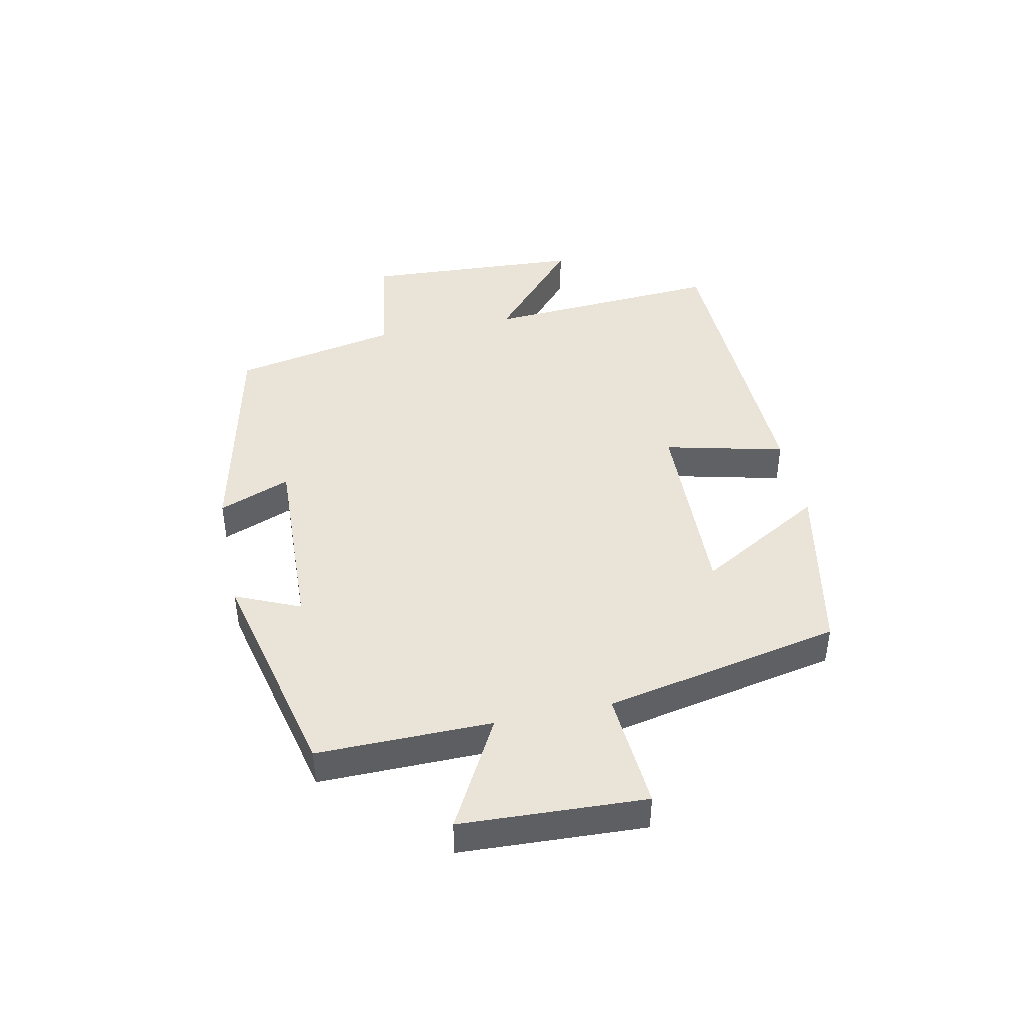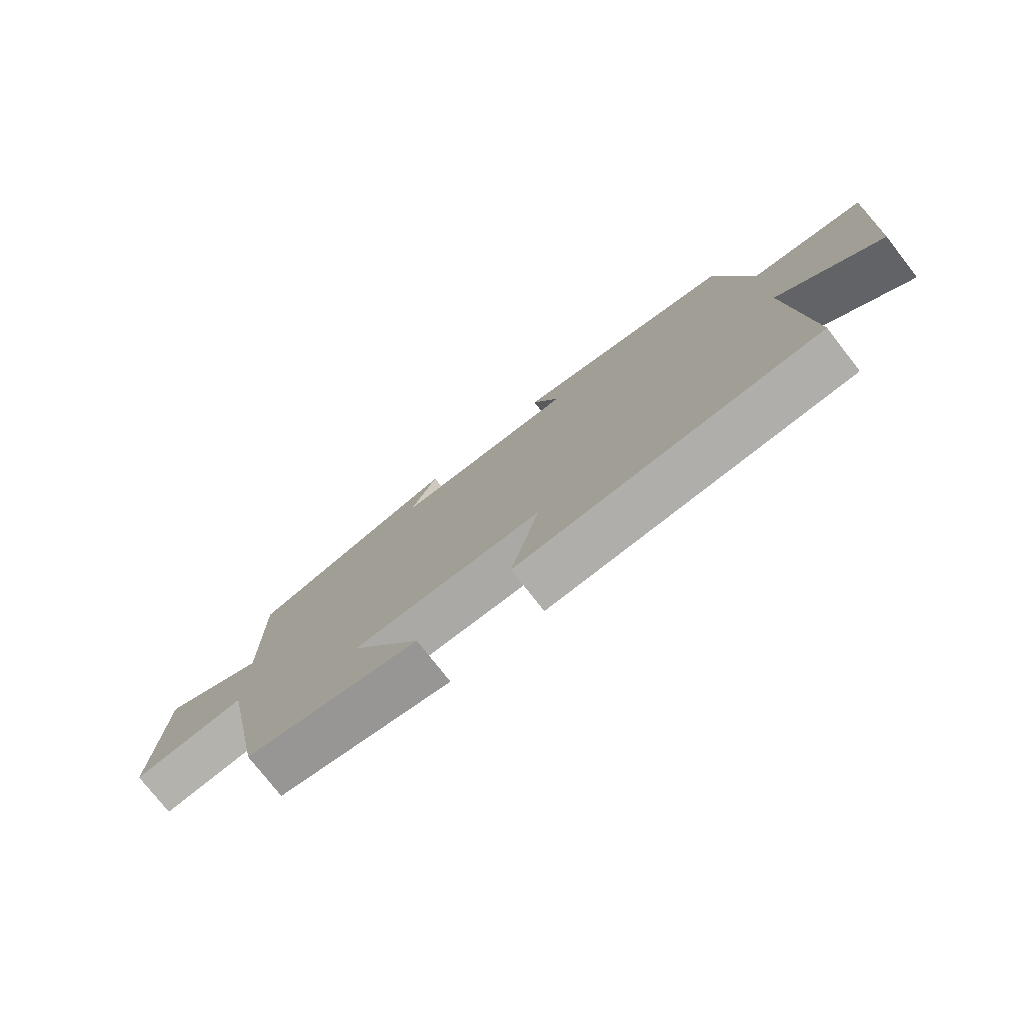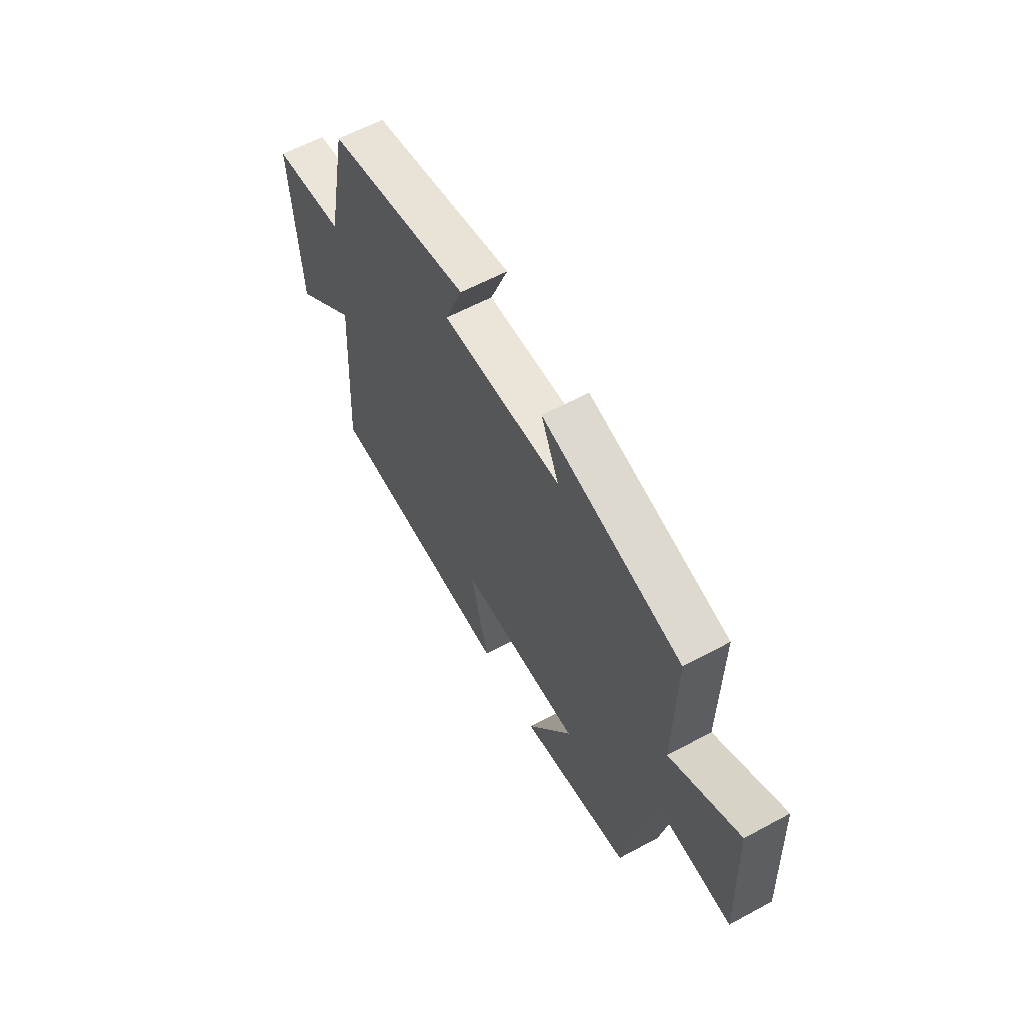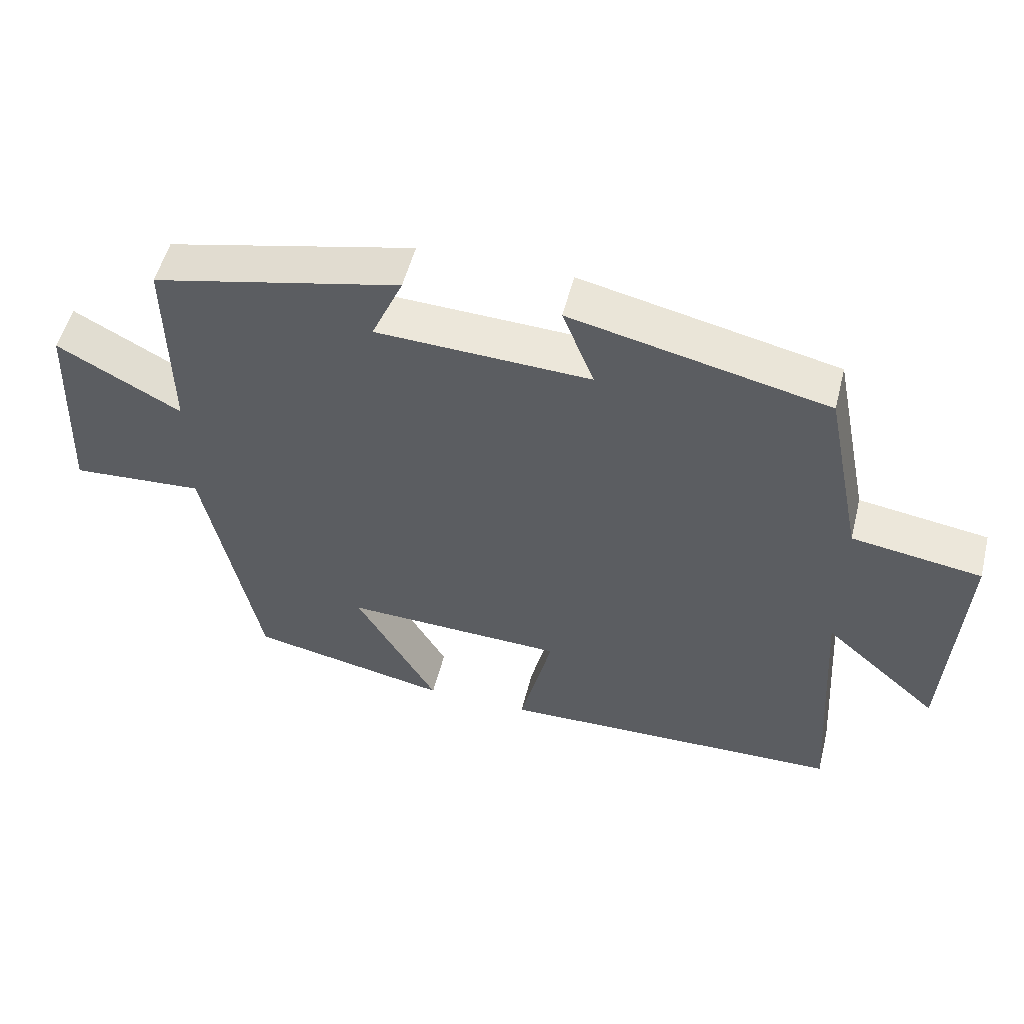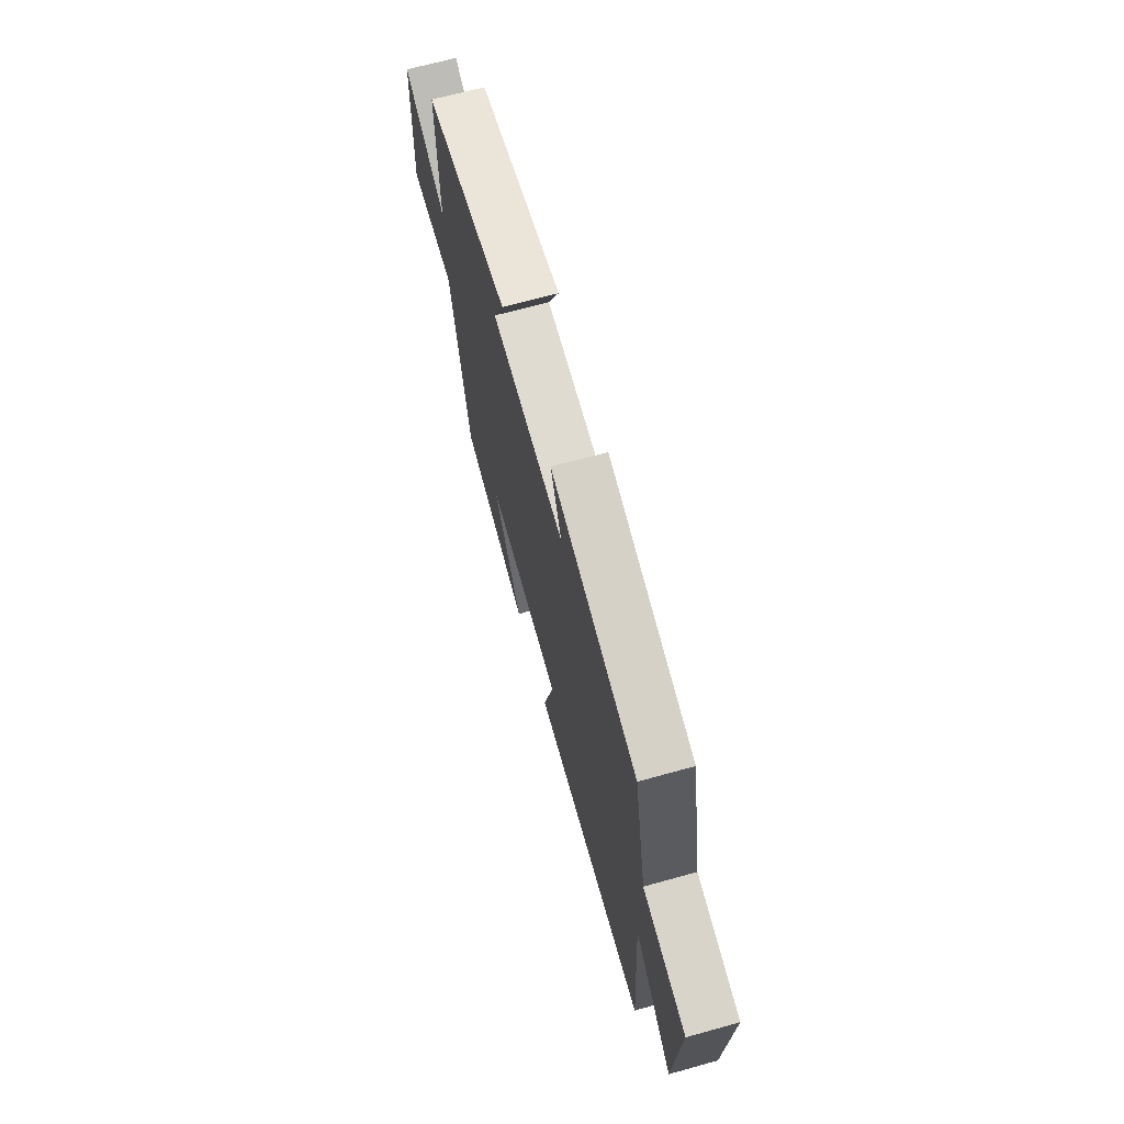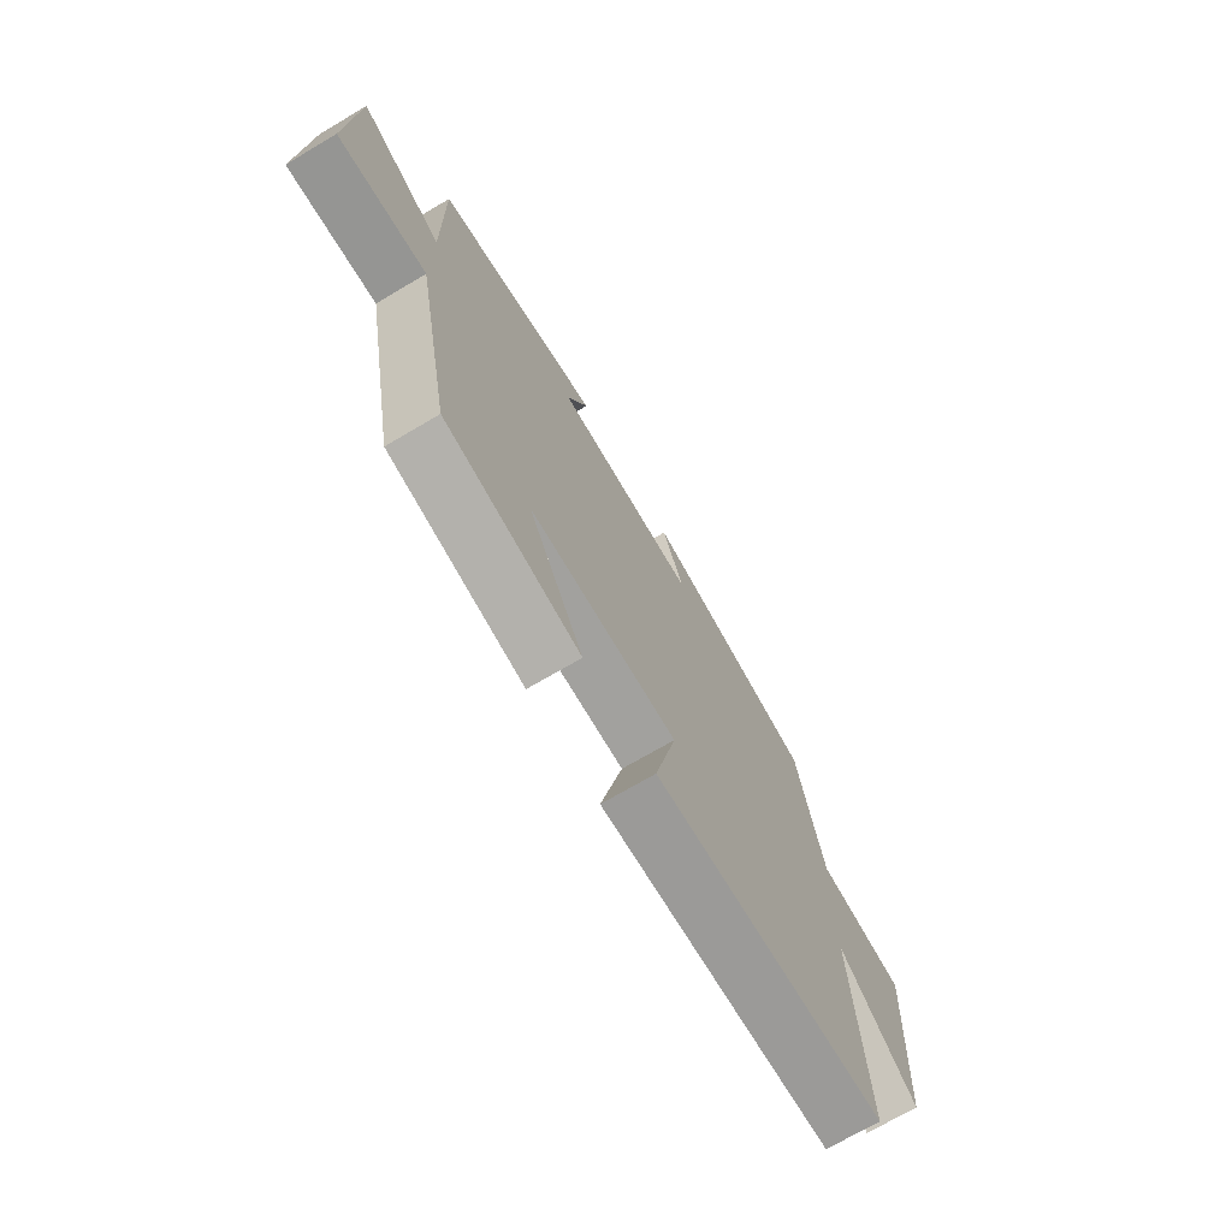
<metadata>
{"format":"obj","ext":"obj","renderer":"f3d","projection":"perspective","resolution":1024,"background":"white","views":[{"elev":43.4,"azim":78.2,"up":"+Y"},{"elev":-76.6,"azim":-142.0,"up":"+Z"},{"elev":60.5,"azim":61.1,"up":"+Z"},{"elev":53.2,"azim":-165.9,"up":"+Z"},{"elev":67.9,"azim":-105.5,"up":"+Z"},{"elev":-70.7,"azim":120.6,"up":"+Z"}]}
</metadata>
<code>
v -0.445 0.07 0.418
v -0.074 0.07 0.5
v -0.12 0.07 0.383
v 0.19 0.07 0.395
v 0.144 0.07 0.5
v 0.503 0.07 0.416
v 0.5 0.07 0.132
v 0.679 0.07 0.23
v 0.693 0.07 -0.07
v 0.5 0.07 -0.056
v 0.422 0.07 -0.442
v 0.131 0.07 -0.5
v 0.25 0.07 -0.294
v -0.07 0.07 -0.304
v -0.023 0.07 -0.5
v -0.526 0.07 -0.485
v -0.5 0.07 -0.093
v -0.668 0.07 -0.241
v -0.688 0.07 0.119
v -0.5 0.07 0.147
v -0.445 0 0.418
v -0.074 0 0.5
v -0.12 0 0.383
v 0.19 0 0.395
v 0.144 0 0.5
v 0.503 0 0.416
v 0.5 0 0.132
v 0.679 0 0.23
v 0.693 0 -0.07
v 0.5 0 -0.056
v 0.422 0 -0.442
v 0.131 0 -0.5
v 0.25 0 -0.294
v -0.07 0 -0.304
v -0.023 0 -0.5
v -0.526 0 -0.485
v -0.5 0 -0.093
v -0.668 0 -0.241
v -0.688 0 0.119
v -0.5 0 0.147
f 17 18 19 20
f 1 2 3
f 20 1 3
f 17 20 3
f 14 15 16 17
f 17 3 4
f 14 17 4
f 13 14 4
f 10 11 12 13
f 10 13 4
f 7 8 9 10
f 7 10 4 5
f 5 6 7
f 40 39 38 37
f 23 22 21
f 23 21 40
f 23 40 37
f 37 36 35 34
f 24 23 37
f 24 37 34
f 24 34 33
f 33 32 31 30
f 24 33 30
f 30 29 28 27
f 25 24 30 27
f 27 26 25
f 1 21 22 2
f 2 22 23 3
f 3 23 24 4
f 4 24 25 5
f 5 25 26 6
f 6 26 27 7
f 7 27 28 8
f 8 28 29 9
f 9 29 30 10
f 10 30 31 11
f 11 31 32 12
f 12 32 33 13
f 13 33 34 14
f 14 34 35 15
f 15 35 36 16
f 16 36 37 17
f 17 37 38 18
f 18 38 39 19
f 19 39 40 20
f 20 40 21 1

</code>
